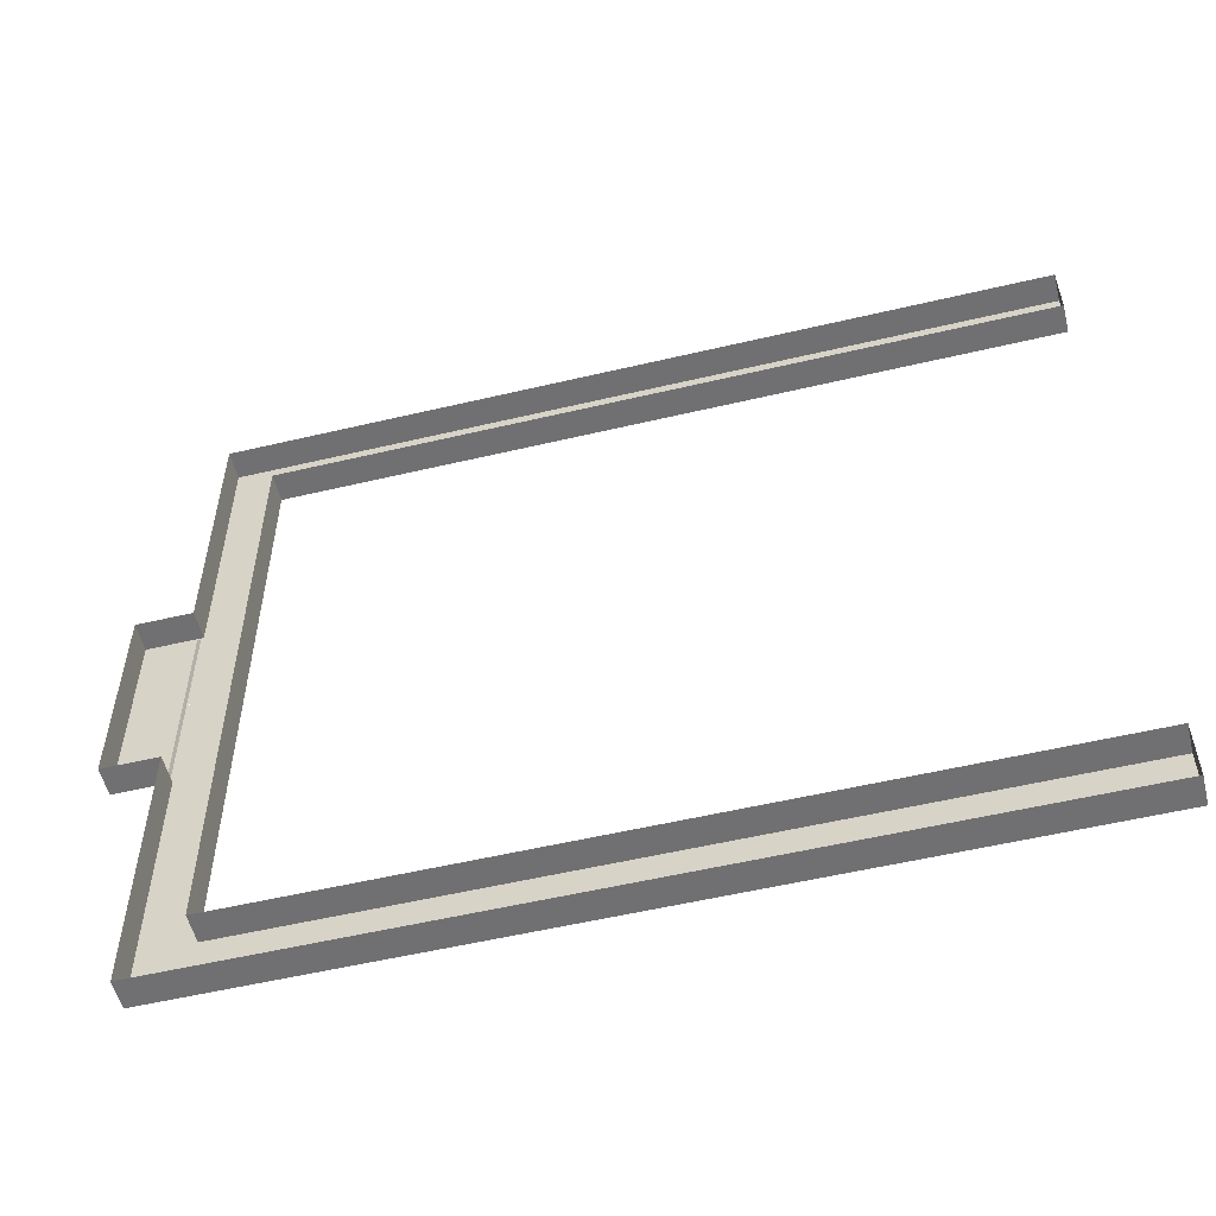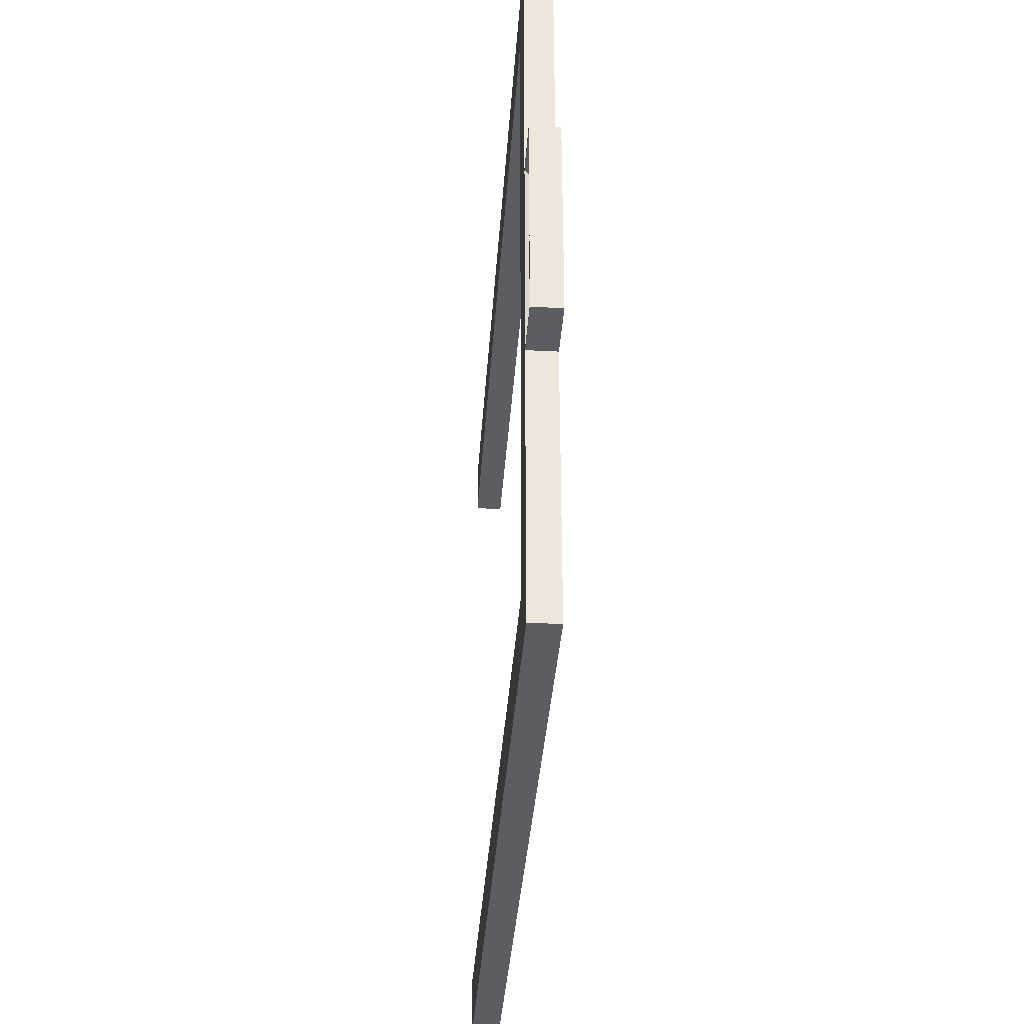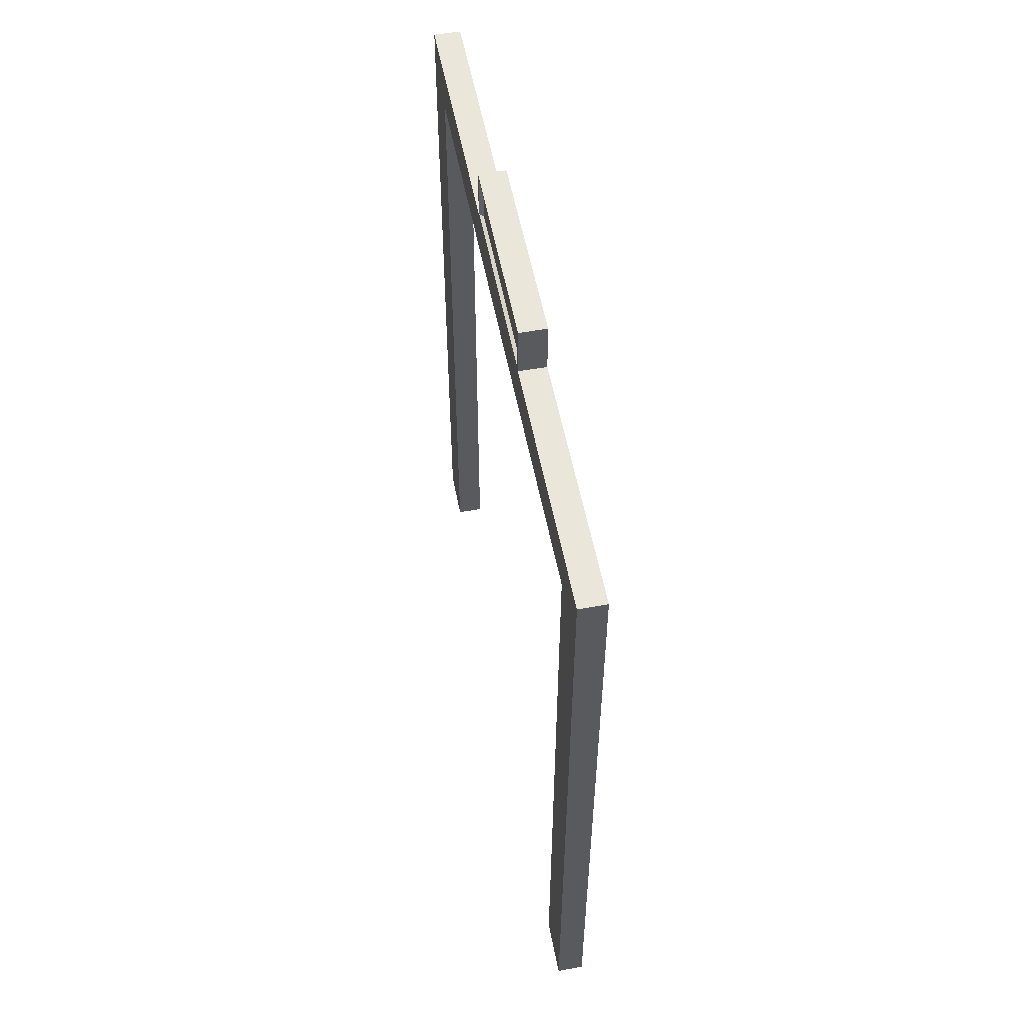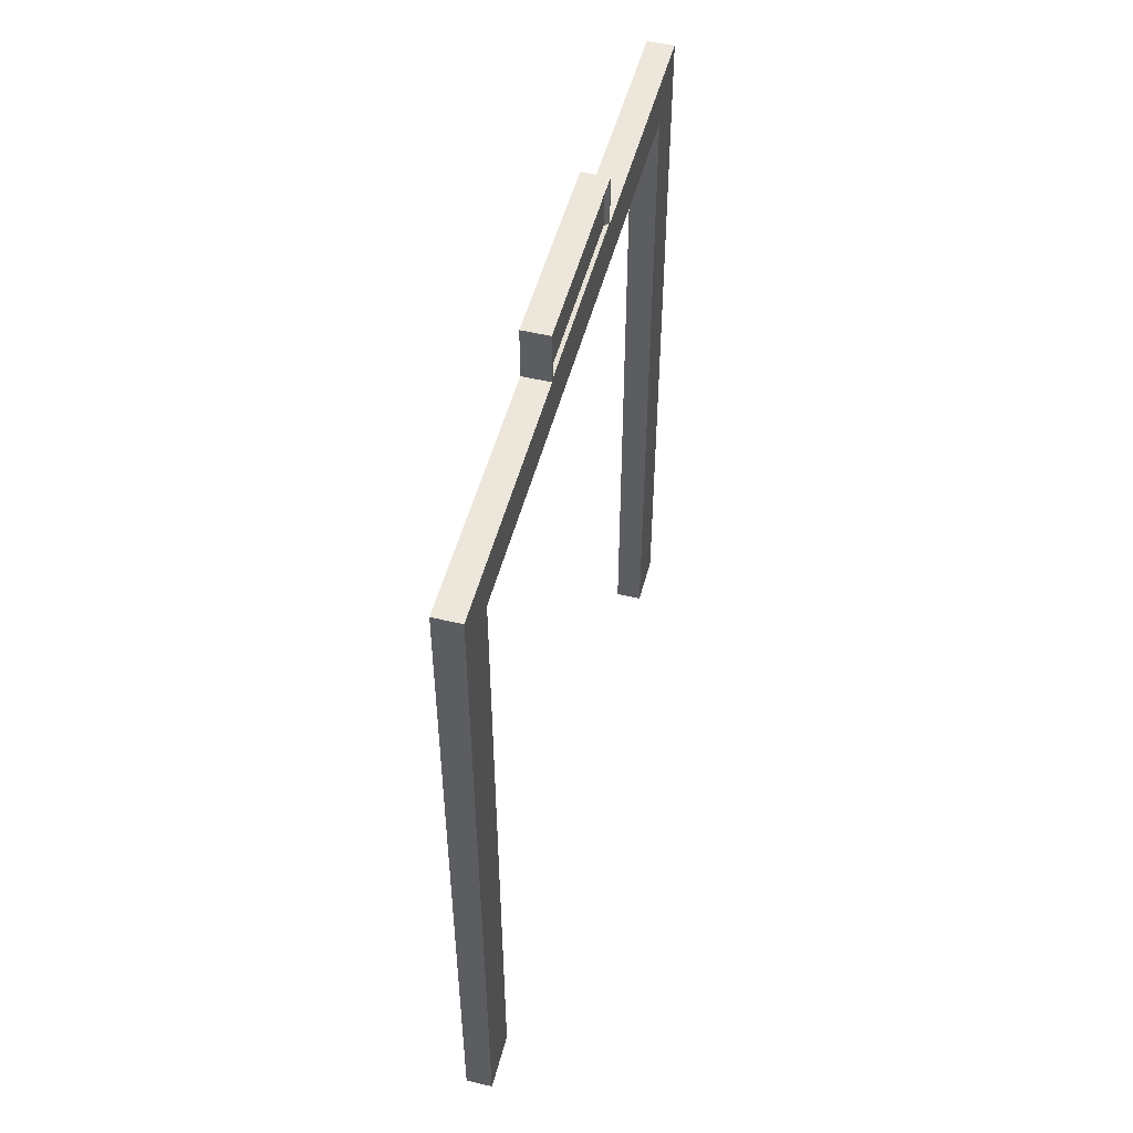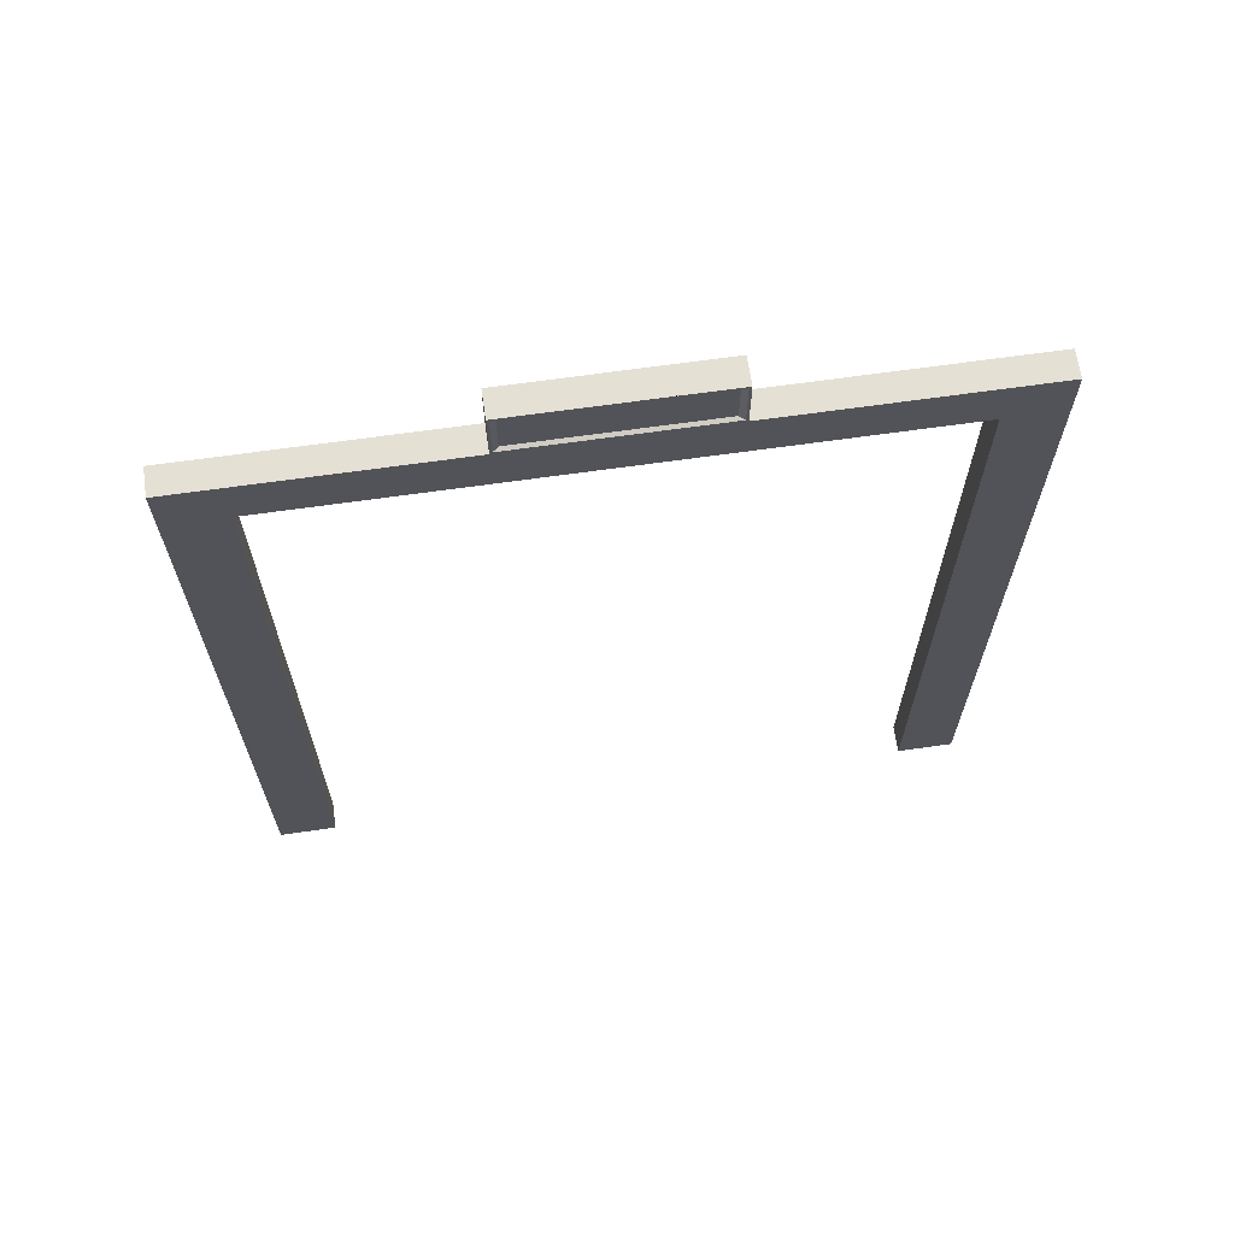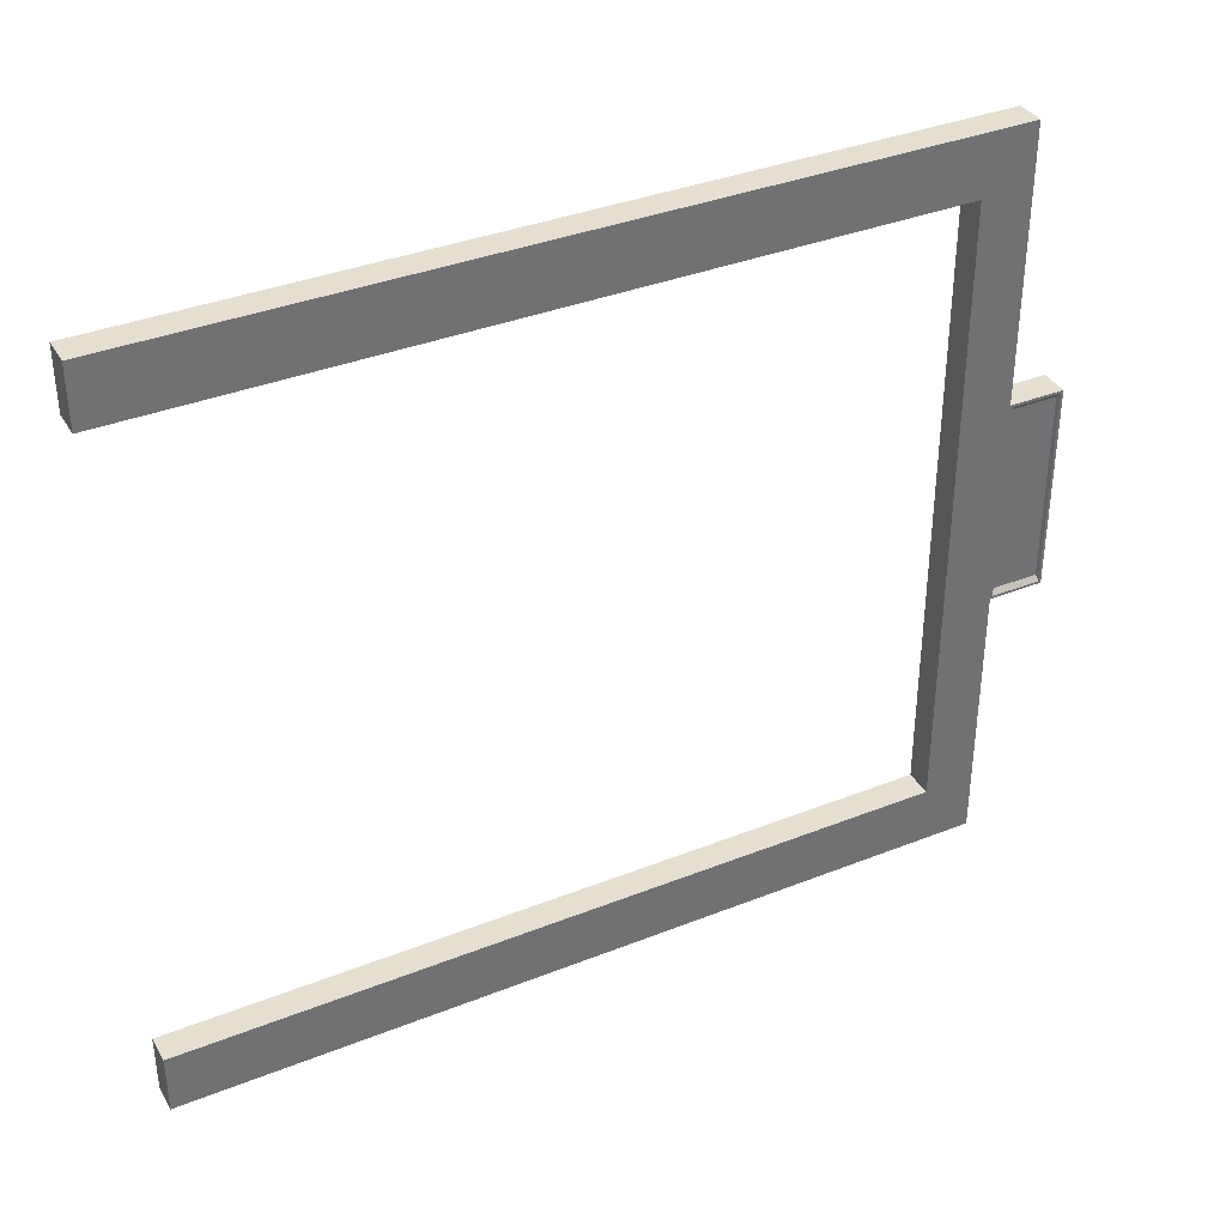
<metadata>
{"format":"obj","ext":"obj","renderer":"f3d","projection":"perspective","resolution":1024,"background":"white","views":[{"elev":-55.0,"azim":-76.0,"up":"+Z"},{"elev":-35.5,"azim":176.2,"up":"+Z"},{"elev":54.8,"azim":169.2,"up":"+Y"},{"elev":50.9,"azim":14.5,"up":"+Y"},{"elev":65.9,"azim":81.8,"up":"+Y"},{"elev":36.7,"azim":62.8,"up":"+Z"}]}
</metadata>
<code>
g default
v 33.87 299 123.7
v 33.87 -1.009 123.7
v 33.87 -1.009 -123.7
v 33.87 299 -123.7
v 33.86 -0.9999 147.3
v 33.86 319 147.3
v 33.87 -0.9999 -147.3
v 33.87 319 -147.3
v 33.87 299 0.003592
v 33.87 299 -52.52
v 33.86 319 -40.83
v 33.86 319 40.84
v 33.87 299 52.52
v 33.86 341 -40.72
v 33.86 341 0.001861
v 33.86 341 40.72
v 22.7 -1 147.3
v 22.7 -1.009 123.7
v 22.7 299 123.7
v 22.7 299 52.53
v 22.7 299 0.003203
v 22.7 299 -52.52
v 22.7 299 -123.7
v 22.7 -1.009 -123.7
v 22.7 -1 -147.3
v 22.7 319 -147.3
v 22.7 319 -40.83
v 22.7 319 40.84
v 22.7 319 147.3
v 33.86 319 0.001861
v 33.87 299 0.003592
v 33.87 299 -52.52
v 33.86 319 -40.83
v 33.86 319 40.84
v 33.87 299 52.52
v 33.87 341 -30.27
v 33.86 341 0.001861
v 33.86 341 30.28
v 33.86 319 0.001861
v 33.86 319 -40.83
v 33.87 341 -30.27
v 33.86 341 0.001861
v 33.86 319 40.84
v 33.86 341 30.28
v 33.86 319 -40.83
v 33.86 341 -40.72
v 33.86 319 40.84
v 33.86 341 40.72
v 33.86 340.8 -40.83
v 22.7 340.8 -40.83
v 22.7 340.8 40.84
v 33.86 340.8 40.84
v 33.86 320 -39.83
v 33.86 320 39.84
v 33.86 339.8 -39.83
v 33.86 339.8 39.84
v 32.34 320.5 -37.71
v 32.34 320.5 37.72
v 32.34 339.3 -37.71
v 32.34 339.3 37.72
g pPlane4
f 29 17 5 6
f 25 26 8 7
f 2 1 6 5
f 4 3 7 8
f 30 31 32 33
f 23 24 3 4
f 9 21 22 10
f 18 19 1 2
f 17 18 2 5
f 24 25 7 3
f 34 35 31 30
f 13 20 21 9
f 10 22 23 4
f 11 10 4 8
f 26 27 11 8
f 12 28 29 6
f 1 13 12 6
f 19 20 13 1
f 9 10 32 31
f 10 11 33 32
f 12 13 35 34
f 13 9 31 35
f 36 14 15 37 42 41
f 37 15 16 38 44 42
f 30 33 40 39
f 34 30 39 43
f 11 14 46 45
f 14 36 41 46
f 33 11 45 40
f 16 12 47 48
f 12 34 43 47
f 38 16 48 44
f 49 50 51 52
f 11 27 50 49
f 28 12 52 51
f 58 57 59 60
f 12 11 53 54
f 11 49 55 53
f 49 52 56 55
f 52 12 54 56
f 54 53 57 58
f 53 55 59 57
f 55 56 60 59
f 56 54 58 60

</code>
